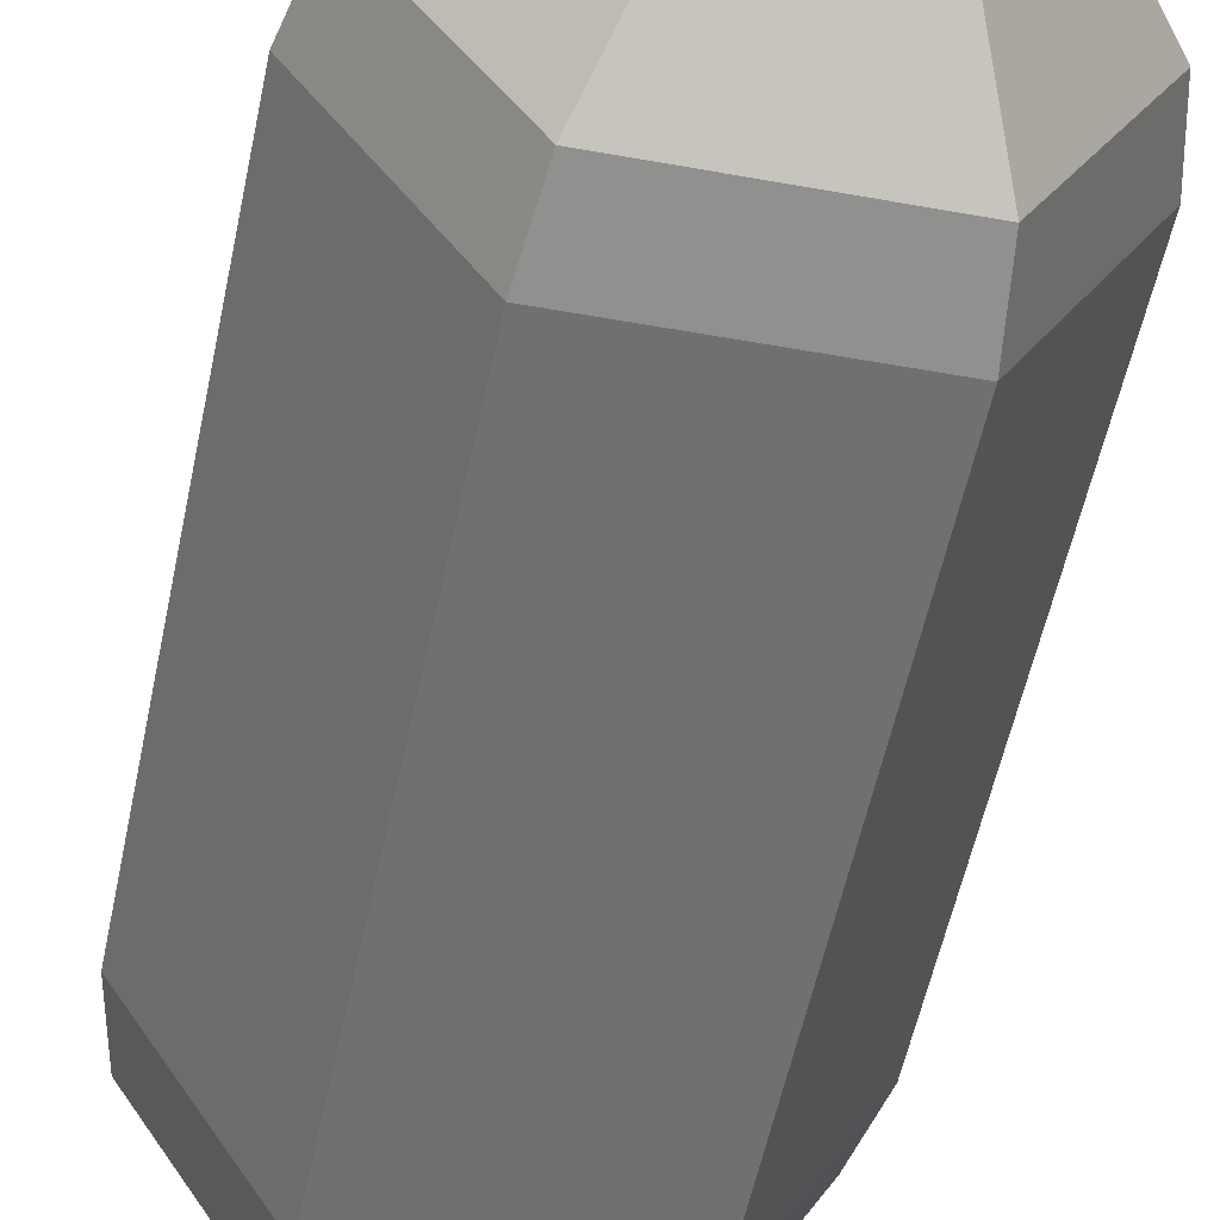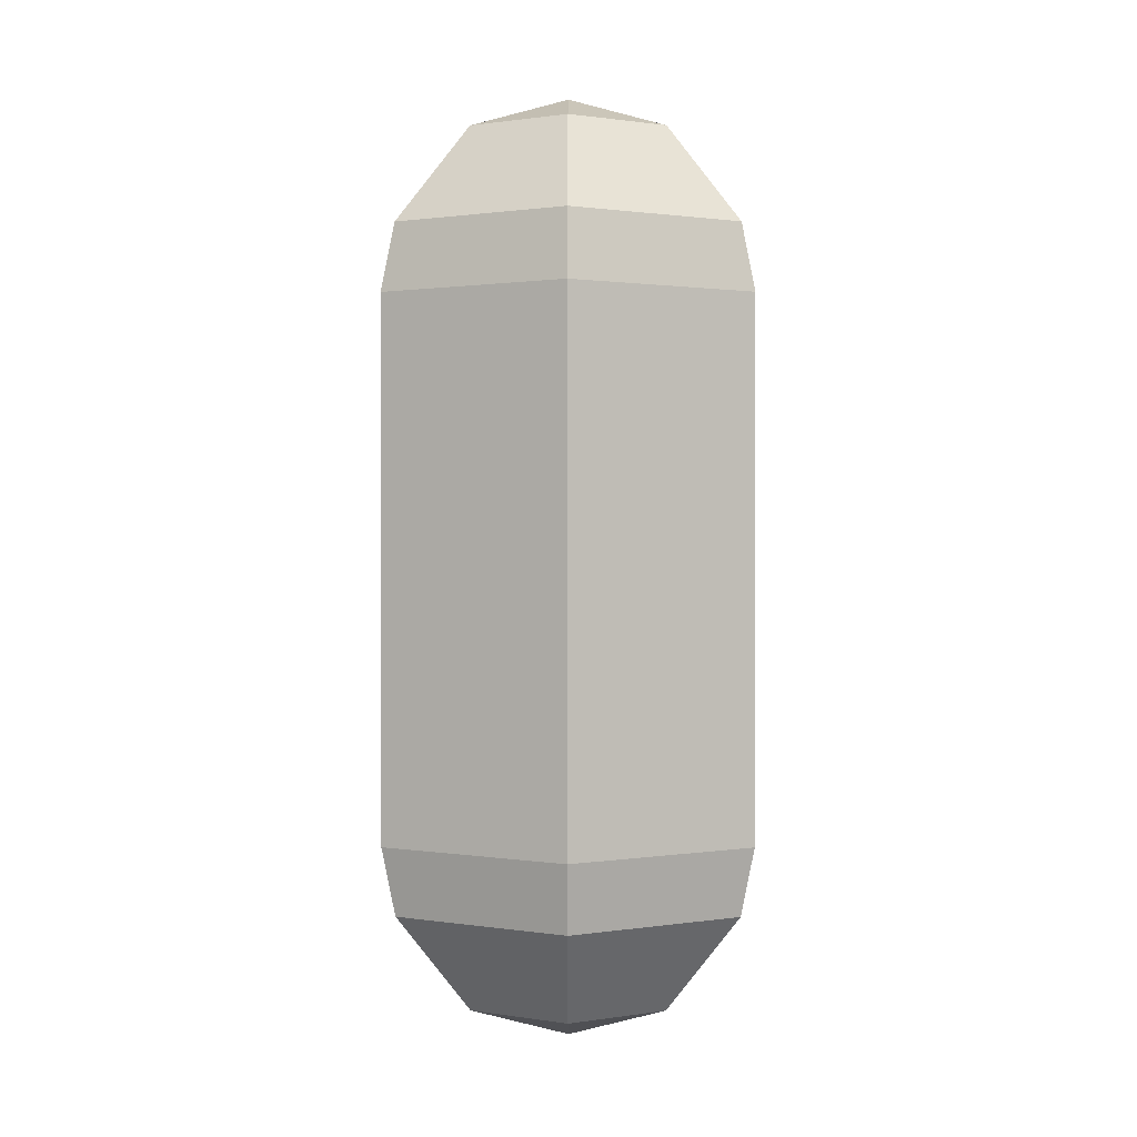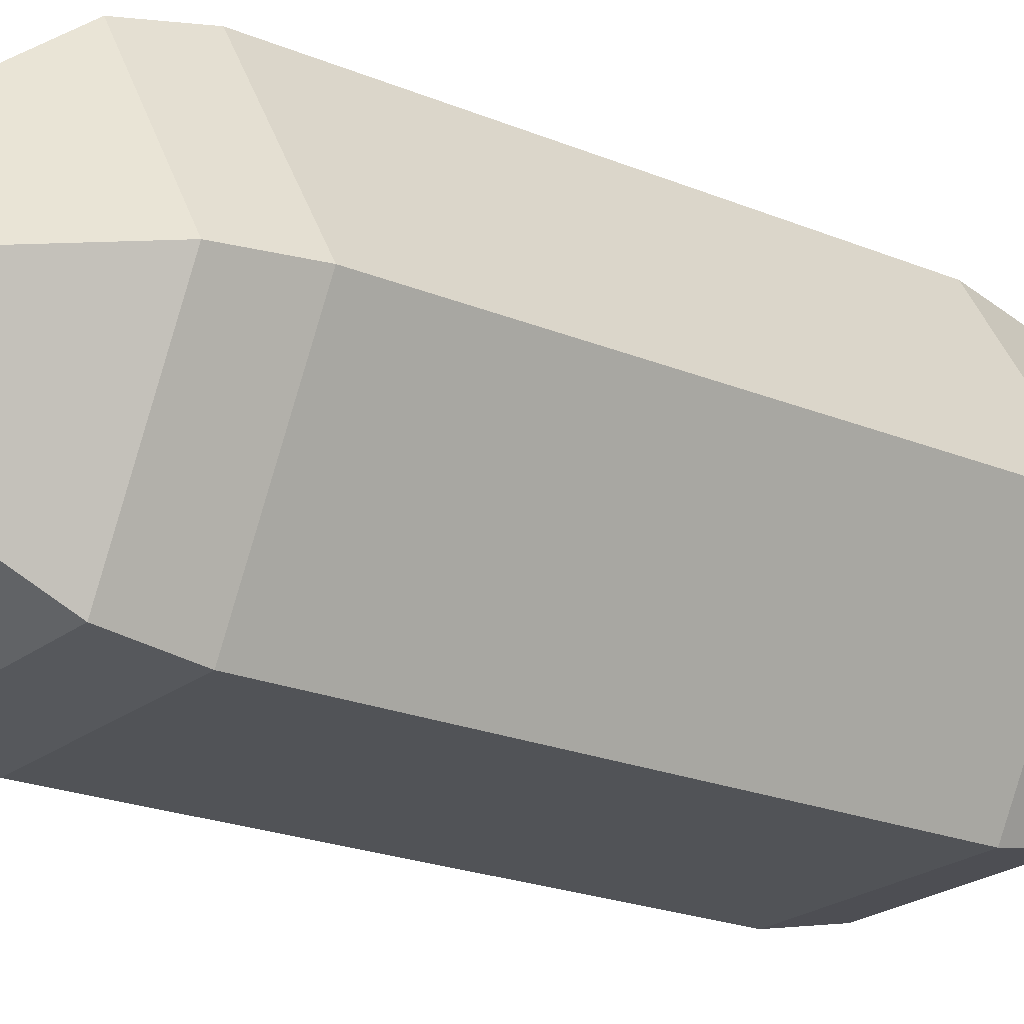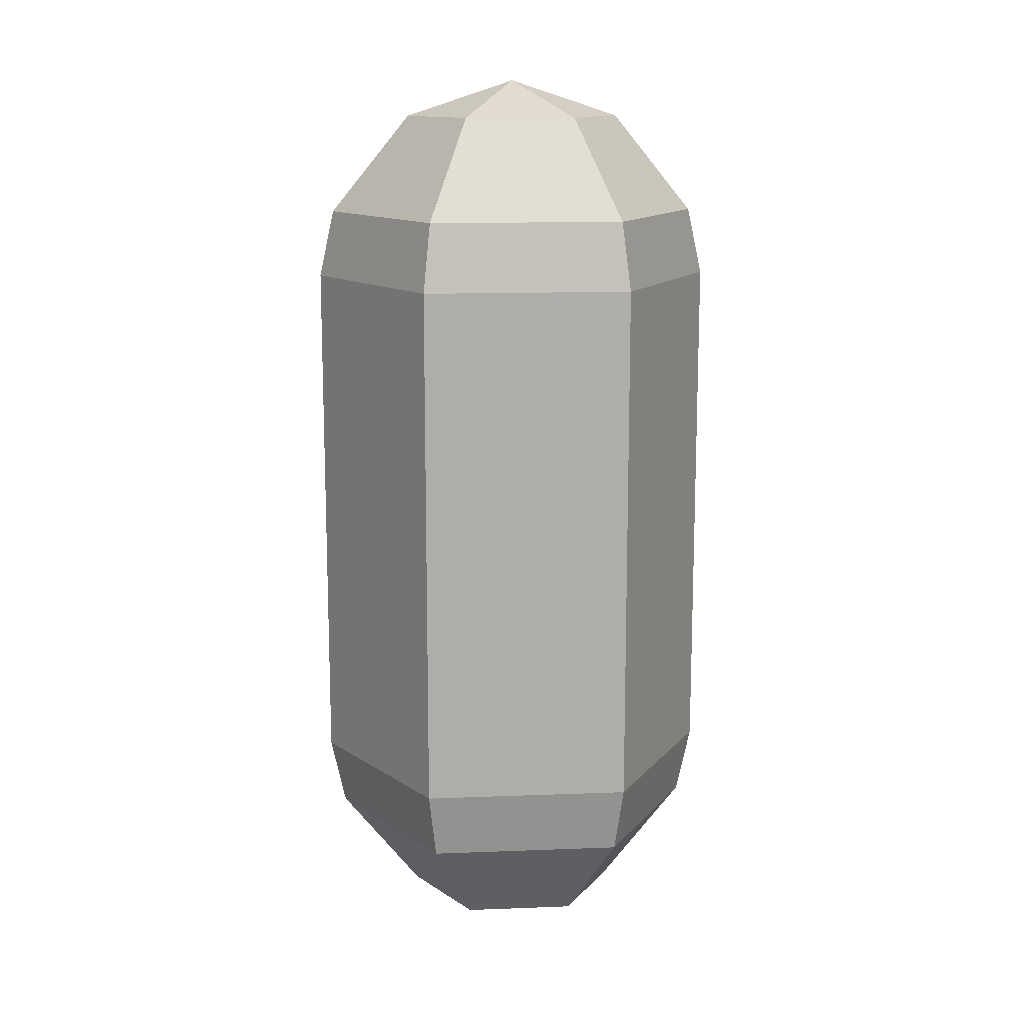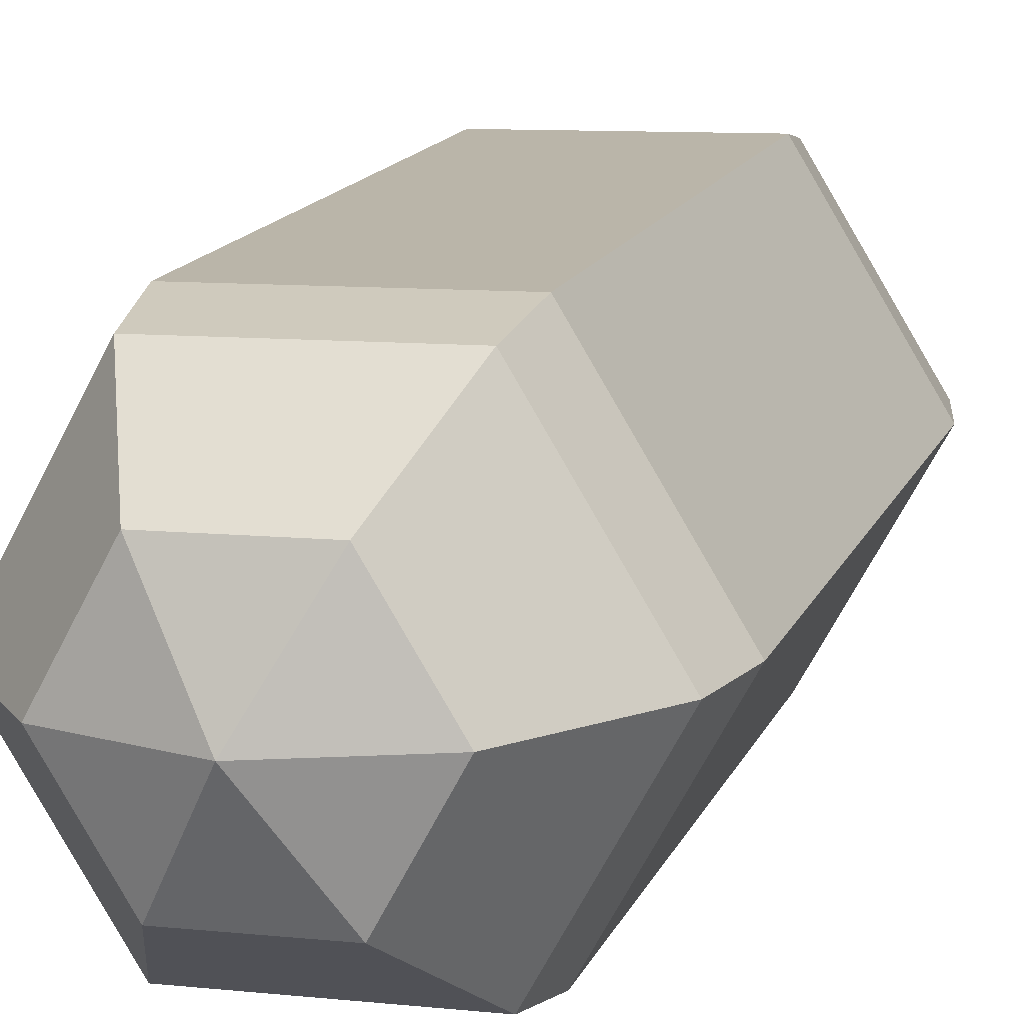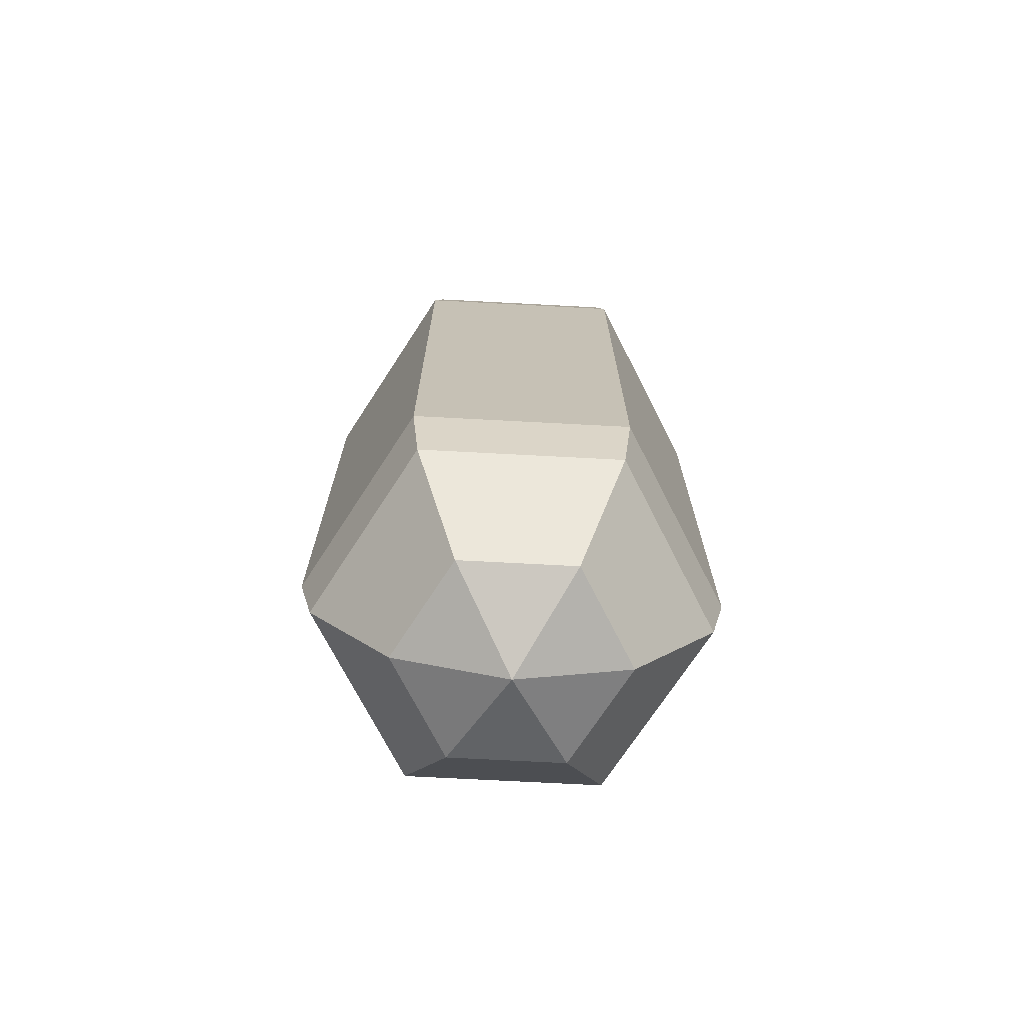
<metadata>
{"format":"obj","ext":"obj","renderer":"f3d","projection":"perspective","resolution":1024,"background":"white","views":[{"elev":-55.0,"azim":-11.7,"up":"+Y"},{"elev":0.9,"azim":31.9,"up":"+Z"},{"elev":-20.7,"azim":52.6,"up":"+Y"},{"elev":13.3,"azim":-3.4,"up":"+Z"},{"elev":14.4,"azim":16.5,"up":"+Y"},{"elev":-71.7,"azim":178.6,"up":"+Z"}]}
</metadata>
<code>
o visual__ring2_ring2_mesh
v -0.01983 0.03222 0.1481
v -0.03435 0.0558 0.114
v -0.03435 0.0558 -0.114
v -0.01983 0.03222 -0.1481
v 0 -0 0.1605
v 0.01799 0.03328 0.1481
v 0.03115 0.05765 0.114
v 0.03115 0.05765 -0.114
v 0.01799 0.03328 -0.1481
v 0.03782 0.001064 0.1481
v 0.0655 0.001843 0.114
v 0.0655 0.001843 -0.114
v 0.03782 0.001064 -0.1481
v 0.01983 -0.03222 0.1481
v 0.03435 -0.0558 0.114
v 0.03435 -0.0558 -0.114
v 0.01983 -0.03222 -0.1481
v -0 0 -0.1605
v -0.01799 -0.03328 0.1481
v -0.03115 -0.05765 0.114
v -0.03115 -0.05765 -0.114
v -0.01799 -0.03328 -0.1481
v -0.03782 -0.001064 0.1481
v -0.0655 -0.001843 0.114
v -0.0655 -0.001843 -0.114
v -0.03782 -0.001064 -0.1481
v -0.037 0.06012 0.09075
v -0.037 0.06012 -0.09075
v 0.03356 0.0621 0.09075
v 0.03356 0.0621 -0.09075
v -0.001596 0.05672 0.114
v -0.001597 0.05672 -0.114
v 0.07056 0.001986 0.09075
v 0.07056 0.001986 -0.09075
v 0.04832 0.02974 -0.114
v 0.04832 0.02974 0.114
v 0.037 -0.06012 0.09075
v 0.037 -0.06012 -0.09075
v 0.04992 -0.02698 -0.114
v 0.04992 -0.02698 0.114
v -0.03356 -0.0621 0.09075
v -0.03356 -0.0621 -0.09075
v 0.001596 -0.05672 -0.114
v 0.001597 -0.05672 0.114
v -0.07056 -0.001986 0.09075
v -0.07056 -0.001986 -0.09075
v -0.04832 -0.02974 0.114
v -0.04832 -0.02974 -0.114
v -0.04992 0.02698 -0.114
v -0.04992 0.02698 0.114
v -0.05378 0.02907 -0.09075
v -0.05378 0.02907 0.09075
v -0.05206 -0.03204 -0.09075
v -0.05206 -0.03204 0.09075
v 0.00172 -0.06111 0.09075
v 0.00172 -0.06111 -0.09075
v 0.05378 -0.02907 0.09075
v 0.05378 -0.02907 -0.09075
v 0.05206 0.03204 0.09075
v 0.05206 0.03204 -0.09075
v -0.00172 0.06111 -0.09075
v -0.00172 0.06111 0.09075
f 62 7 29
f 1 5 6
f 18 4 9
f 30 59 60
f 6 7 31
f 32 8 9
f 18 9 13
f 57 38 58
f 10 11 36
f 35 12 13
f 59 11 33
f 6 5 10
f 18 13 17
f 55 42 56
f 14 15 40
f 39 16 17
f 57 15 37
f 10 5 14
f 41 53 42
f 19 20 44
f 43 21 22
f 55 20 41
f 14 5 19
f 18 17 22
f 23 24 47
f 48 25 26
f 54 24 45
f 19 5 23
f 18 22 26
f 51 27 28
f 49 3 4
f 52 2 27
f 23 5 1
f 18 26 4
f 1 2 50
f 49 28 3
f 25 51 49
f 61 29 30
f 45 50 52
f 48 46 25
f 21 53 48
f 45 51 46
f 41 47 54
f 53 45 46
f 37 44 55
f 43 42 21
f 16 56 43
f 38 55 56
f 33 40 57
f 39 38 16
f 12 58 39
f 34 57 58
f 29 36 59
f 35 34 12
f 8 60 35
f 32 30 8
f 3 61 32
f 59 34 60
f 27 31 62
f 27 61 28
f 62 31 7
f 30 29 59
f 31 2 1
f 1 6 31
f 9 4 32
f 4 3 32
f 57 37 38
f 36 7 6
f 6 10 36
f 13 9 35
f 9 8 35
f 59 36 11
f 55 41 42
f 40 11 10
f 10 14 40
f 17 13 39
f 13 12 39
f 57 40 15
f 41 54 53
f 44 15 14
f 14 19 44
f 22 17 43
f 17 16 43
f 55 44 20
f 47 20 19
f 19 23 47
f 26 22 48
f 22 21 48
f 54 47 24
f 51 52 27
f 4 26 49
f 26 25 49
f 52 50 2
f 50 24 23
f 23 1 50
f 49 51 28
f 25 46 51
f 61 62 29
f 45 24 50
f 48 53 46
f 21 42 53
f 45 52 51
f 41 20 47
f 53 54 45
f 37 15 44
f 43 56 42
f 16 38 56
f 38 37 55
f 33 11 40
f 39 58 38
f 12 34 58
f 34 33 57
f 29 7 36
f 35 60 34
f 8 30 60
f 32 61 30
f 3 28 61
f 59 33 34
f 27 2 31
f 27 62 61

</code>
